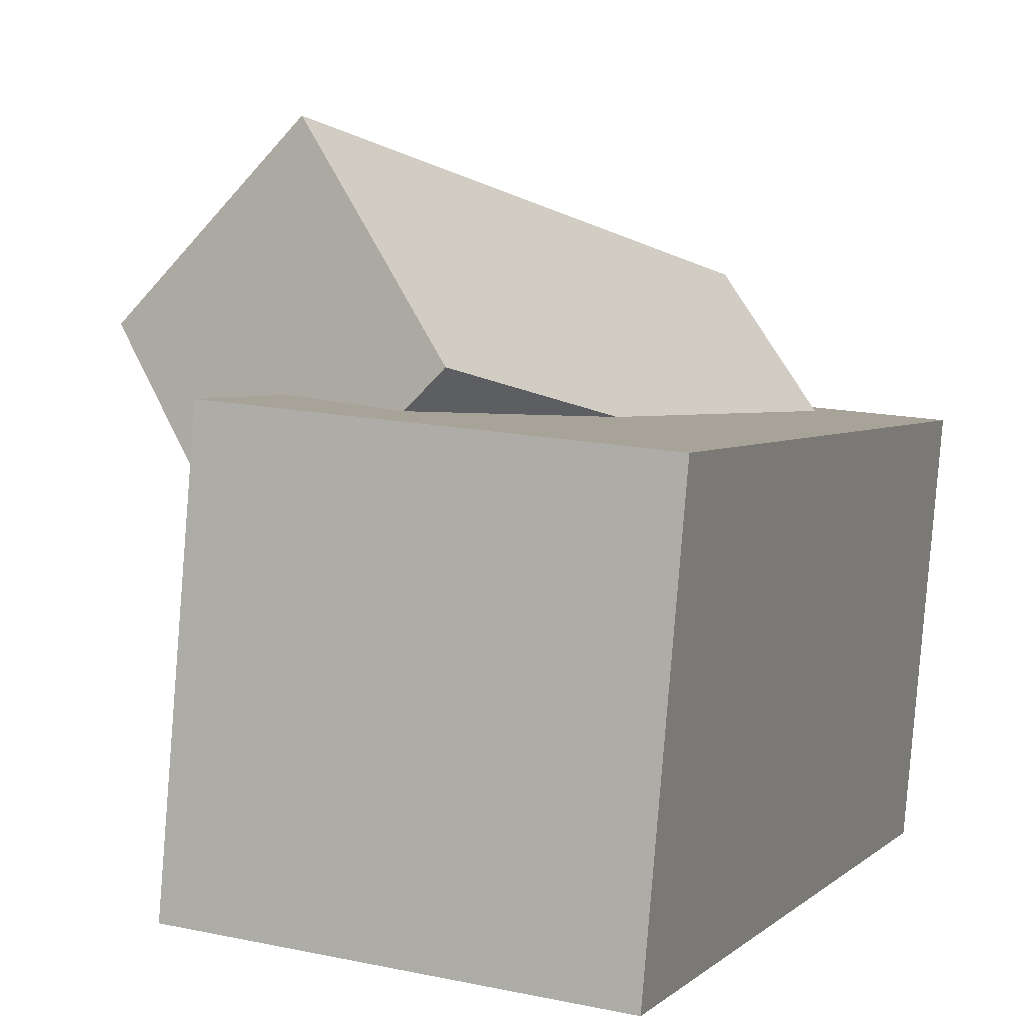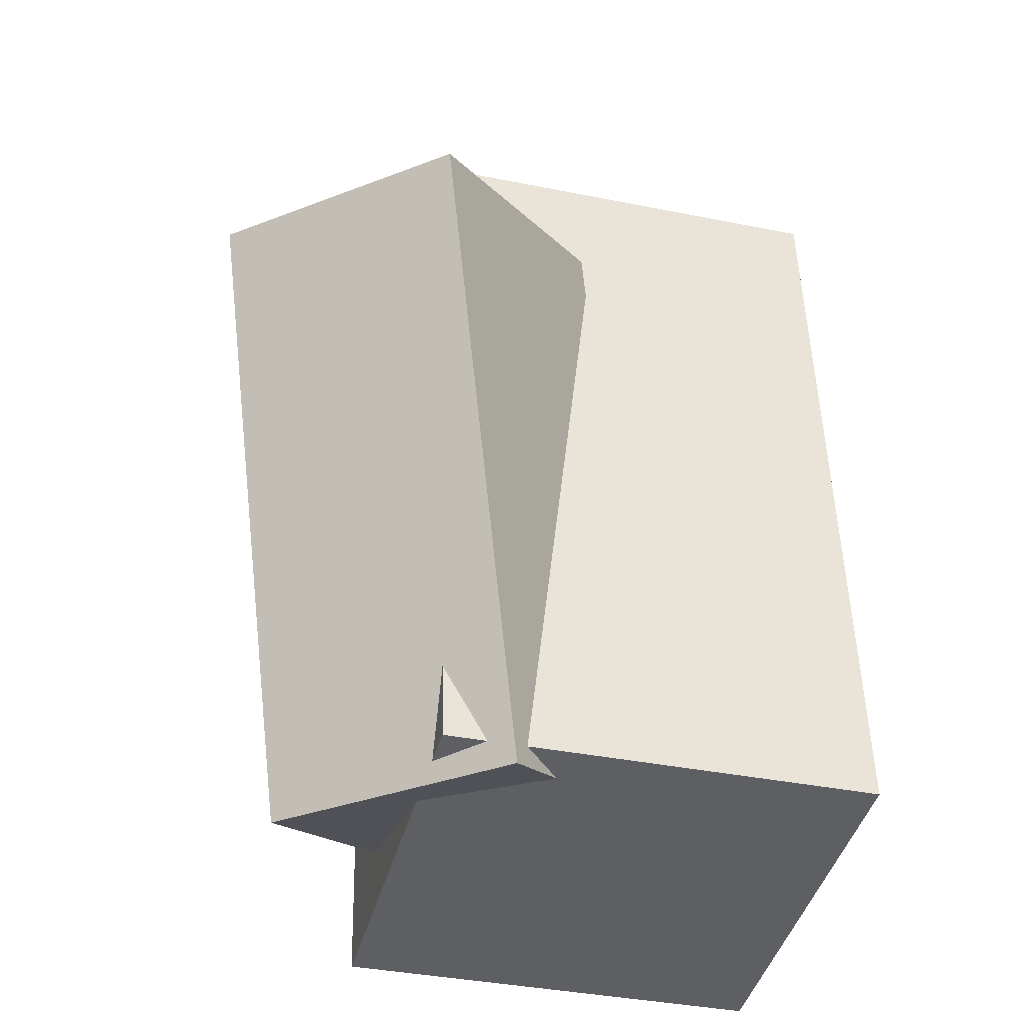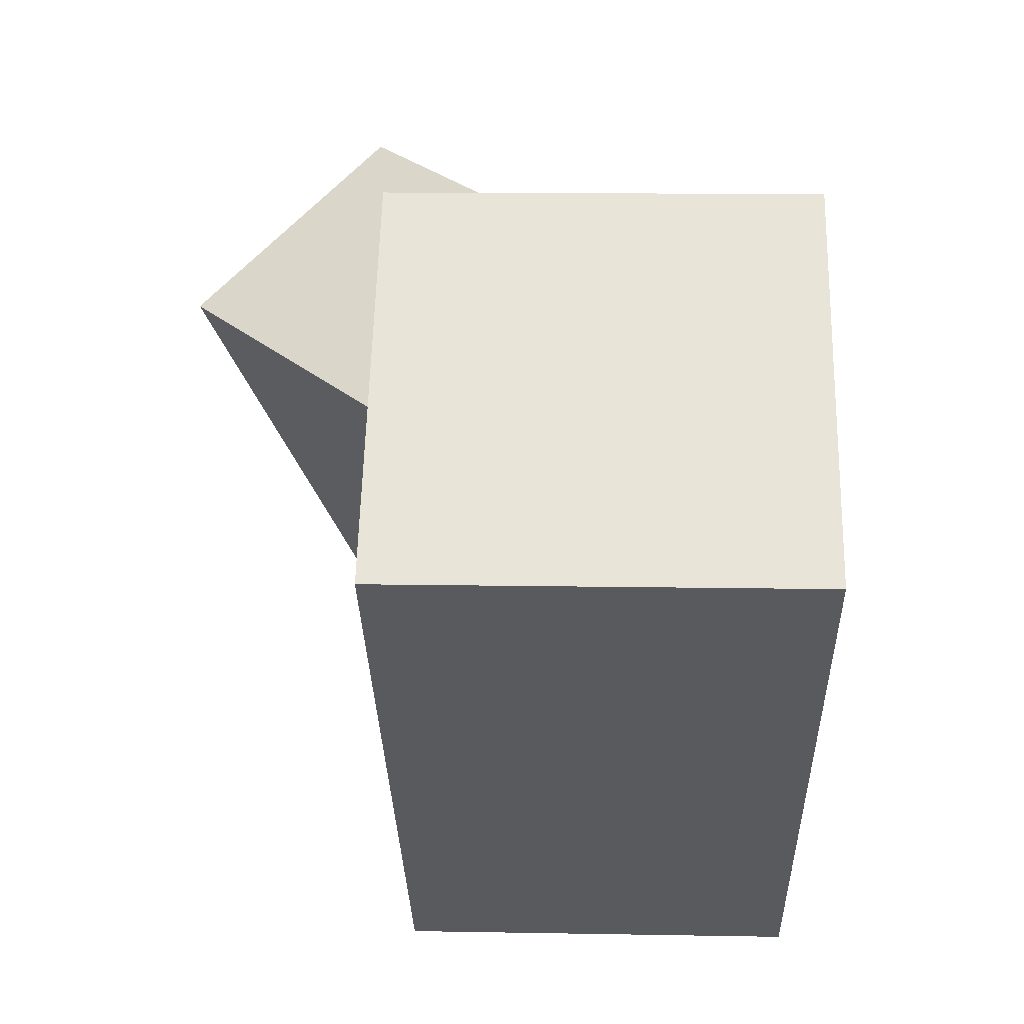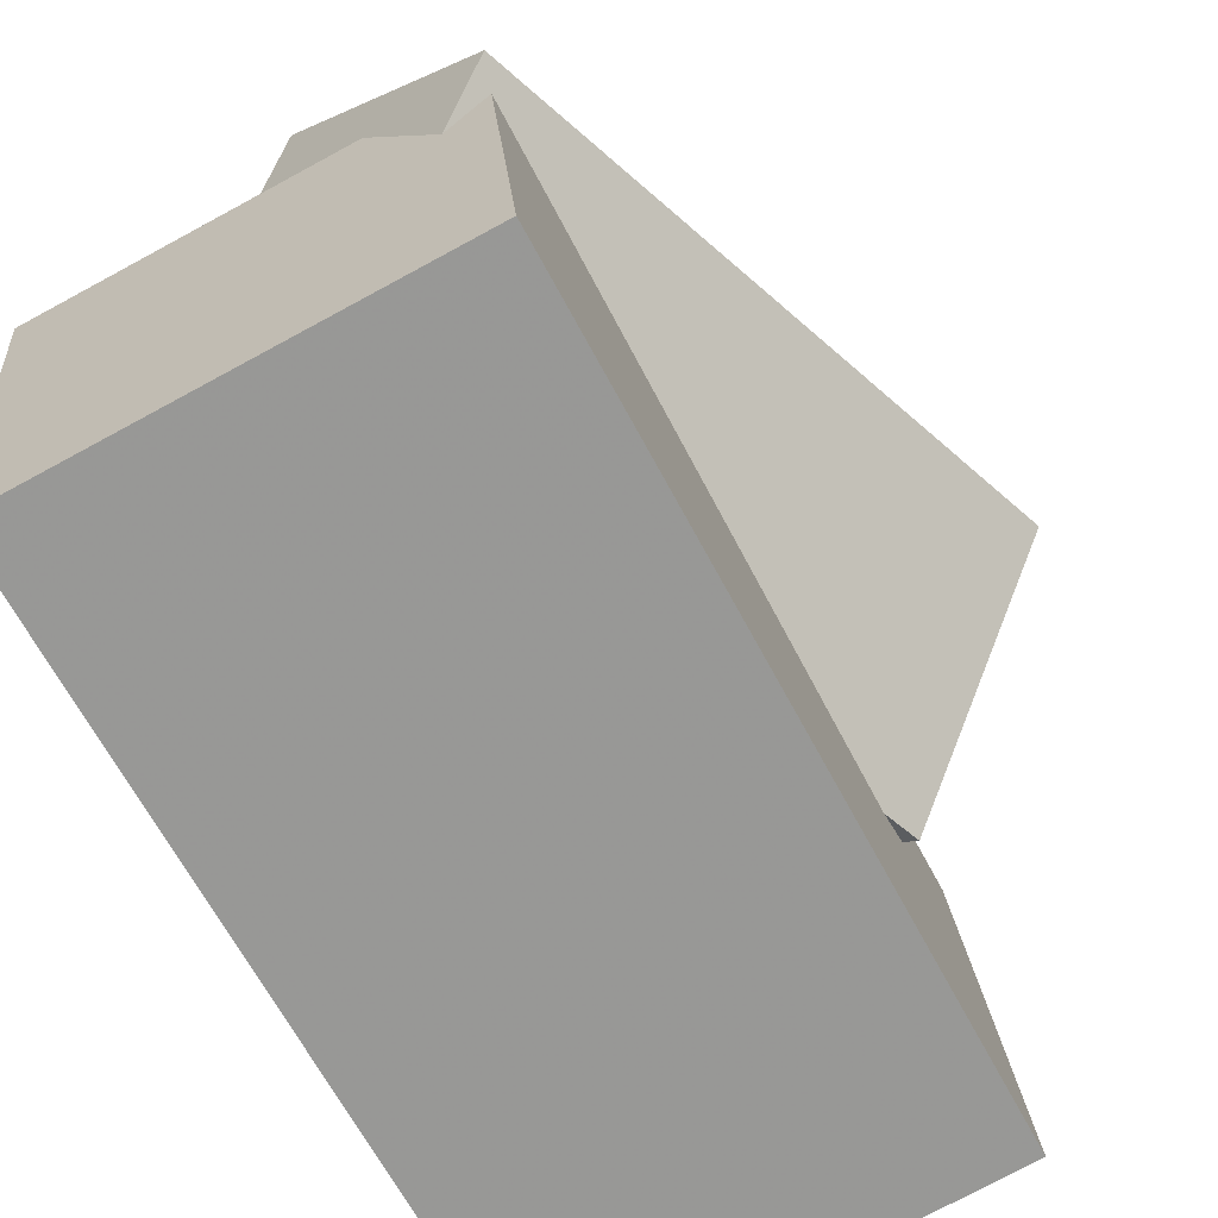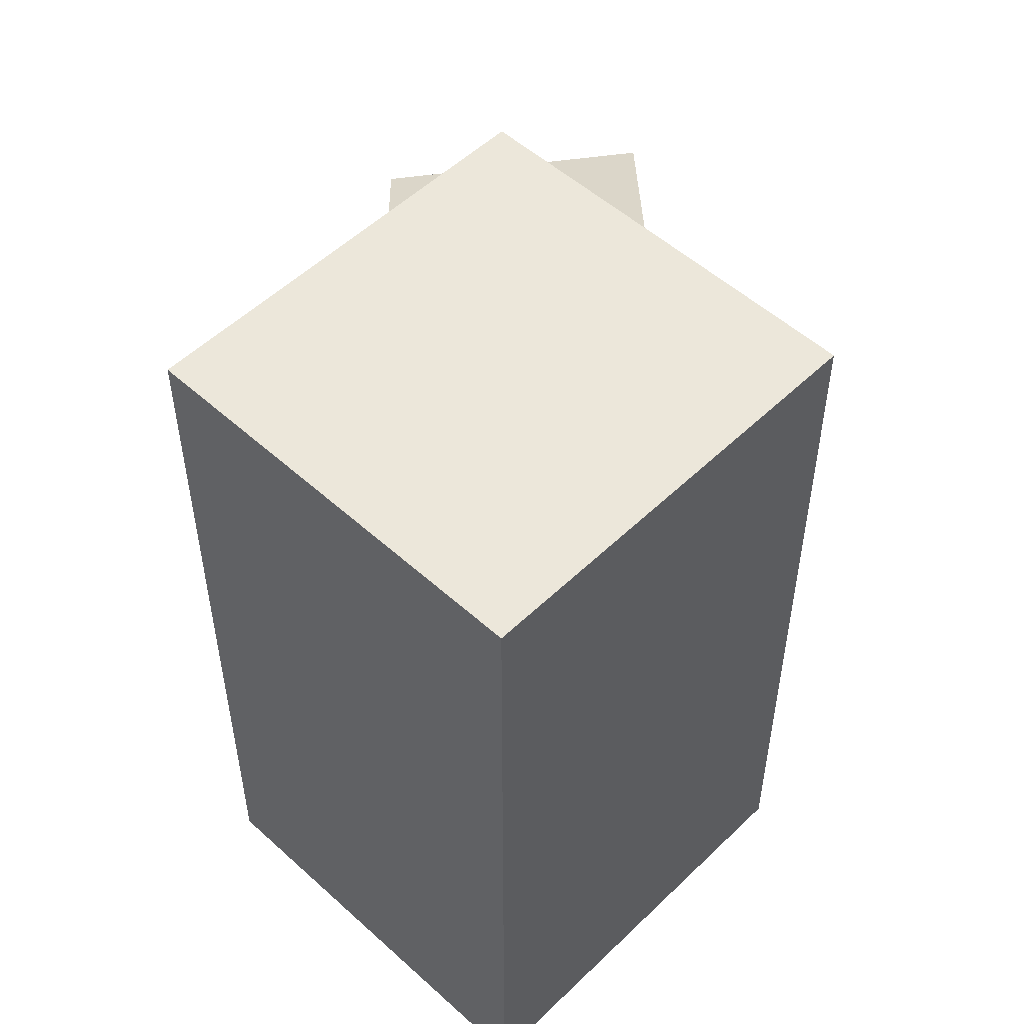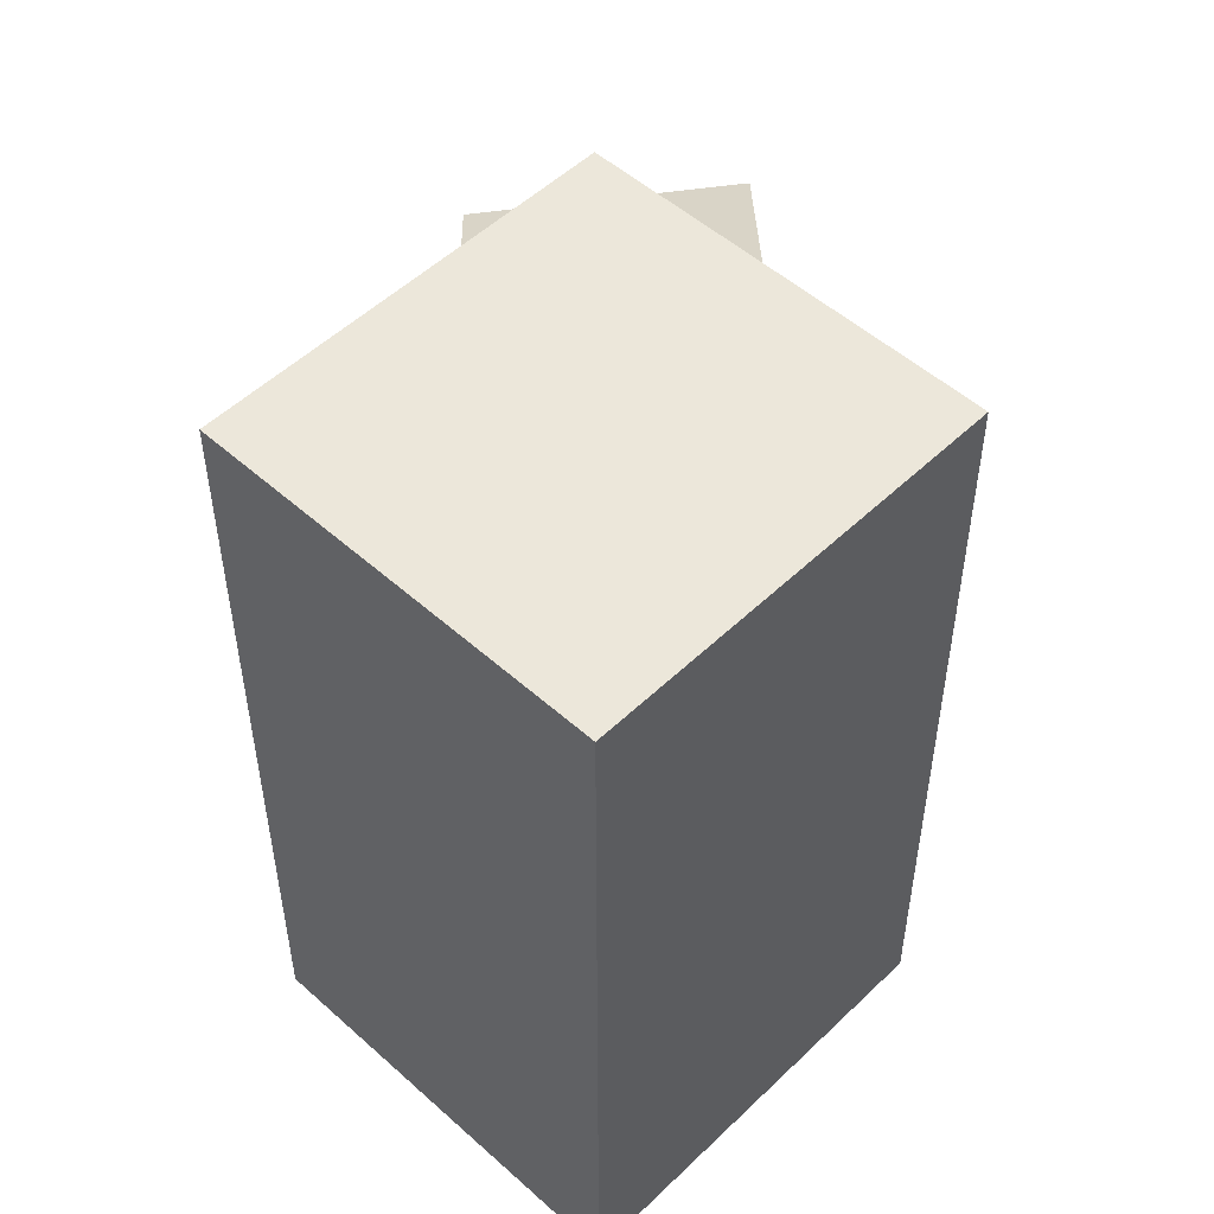
<metadata>
{"format":"obj","ext":"obj","renderer":"f3d","projection":"perspective","resolution":1024,"background":"white","views":[{"elev":5.7,"azim":20.9,"up":"+Y"},{"elev":-43.9,"azim":-108.7,"up":"+Z"},{"elev":60.2,"azim":-2.7,"up":"+Z"},{"elev":-67.6,"azim":-153.6,"up":"+Y"},{"elev":54.9,"azim":39.9,"up":"+Z"},{"elev":53.9,"azim":39.8,"up":"+Z"}]}
</metadata>
<code>
v 0.2177 0.1098 0.4029
v 0.2392 0.08485 -0.4164
v -0.2054 0.141 0.3909
v -0.1839 0.1161 -0.4284
v 0.1853 -0.3243 0.4153
v 0.2068 -0.3493 -0.404
v -0.2378 -0.2931 0.4032
v -0.2163 -0.318 -0.4161
f 1.0 7.0 5.0
f 1.0 3.0 7.0
f 1.0 4.0 3.0
f 1.0 2.0 4.0
f 3.0 8.0 7.0
f 3.0 4.0 8.0
f 5.0 7.0 8.0
f 5.0 8.0 6.0
f 1.0 5.0 6.0
f 1.0 6.0 2.0
f 2.0 6.0 8.0
f 2.0 8.0 4.0
v -0.2274 -0.02115 0.2583
v -0.01331 -0.1663 -0.3365
v -0.02901 0.1651 0.2843
v 0.185 0.01996 -0.3106
v -0.4126 0.1926 0.1395
v -0.1985 0.04752 -0.4553
v -0.2142 0.3789 0.1655
v -0.0001545 0.2338 -0.4294
f 9.0 15.0 13.0
f 9.0 11.0 15.0
f 9.0 12.0 11.0
f 9.0 10.0 12.0
f 11.0 16.0 15.0
f 11.0 12.0 16.0
f 13.0 15.0 16.0
f 13.0 16.0 14.0
f 9.0 13.0 14.0
f 9.0 14.0 10.0
f 10.0 14.0 16.0
f 10.0 16.0 12.0

</code>
